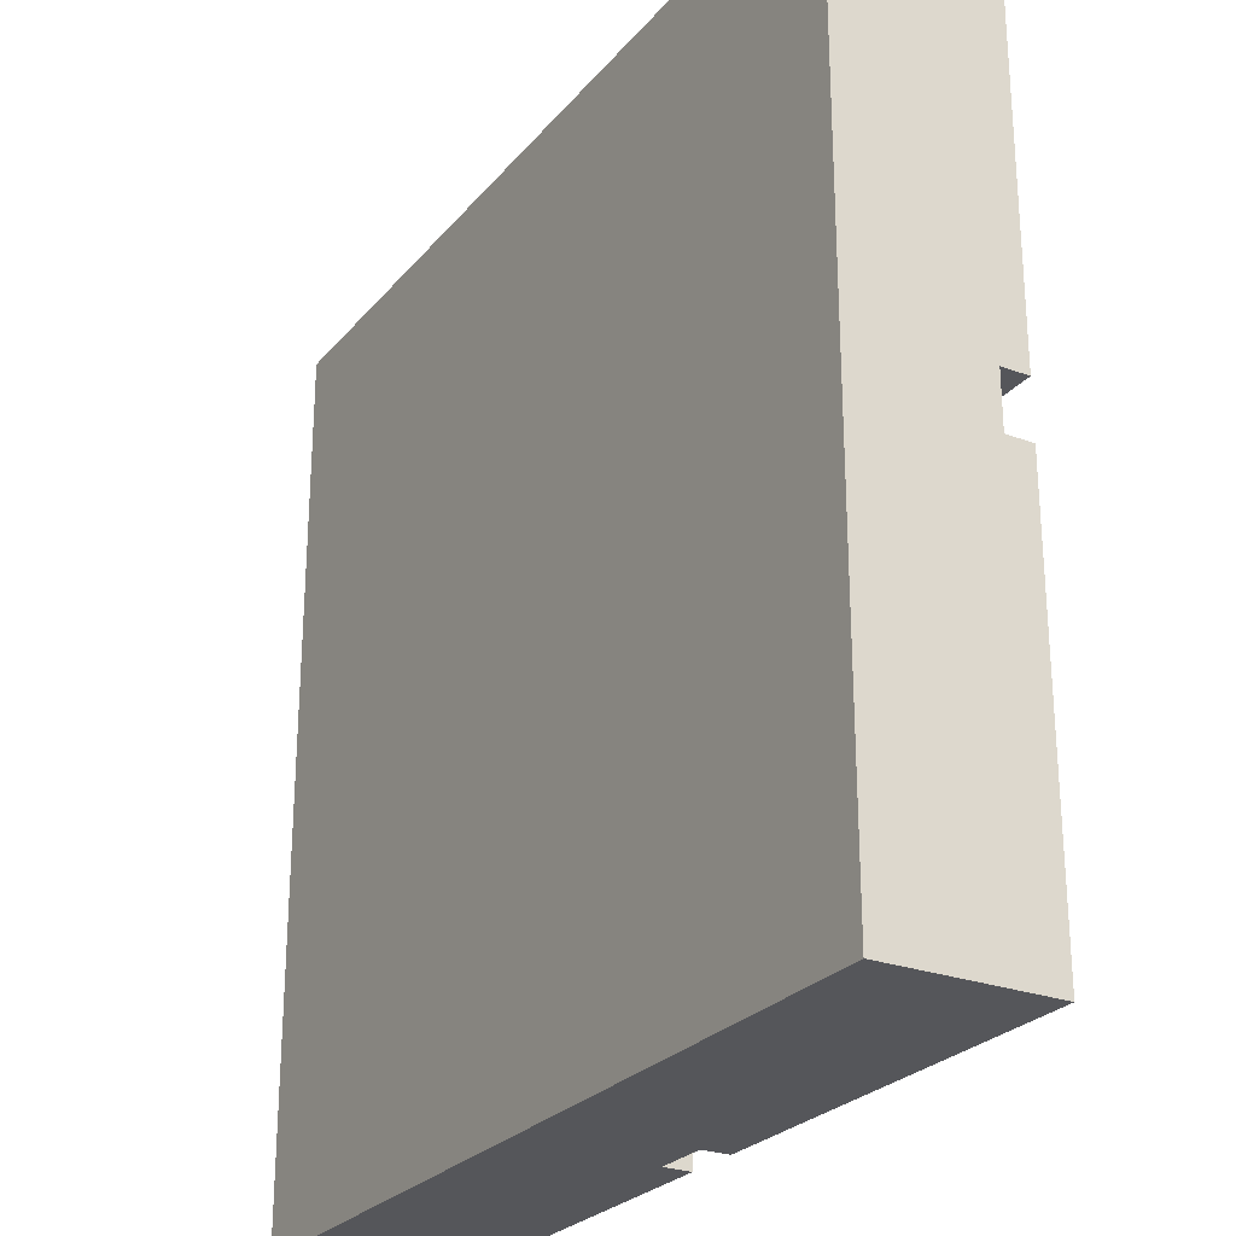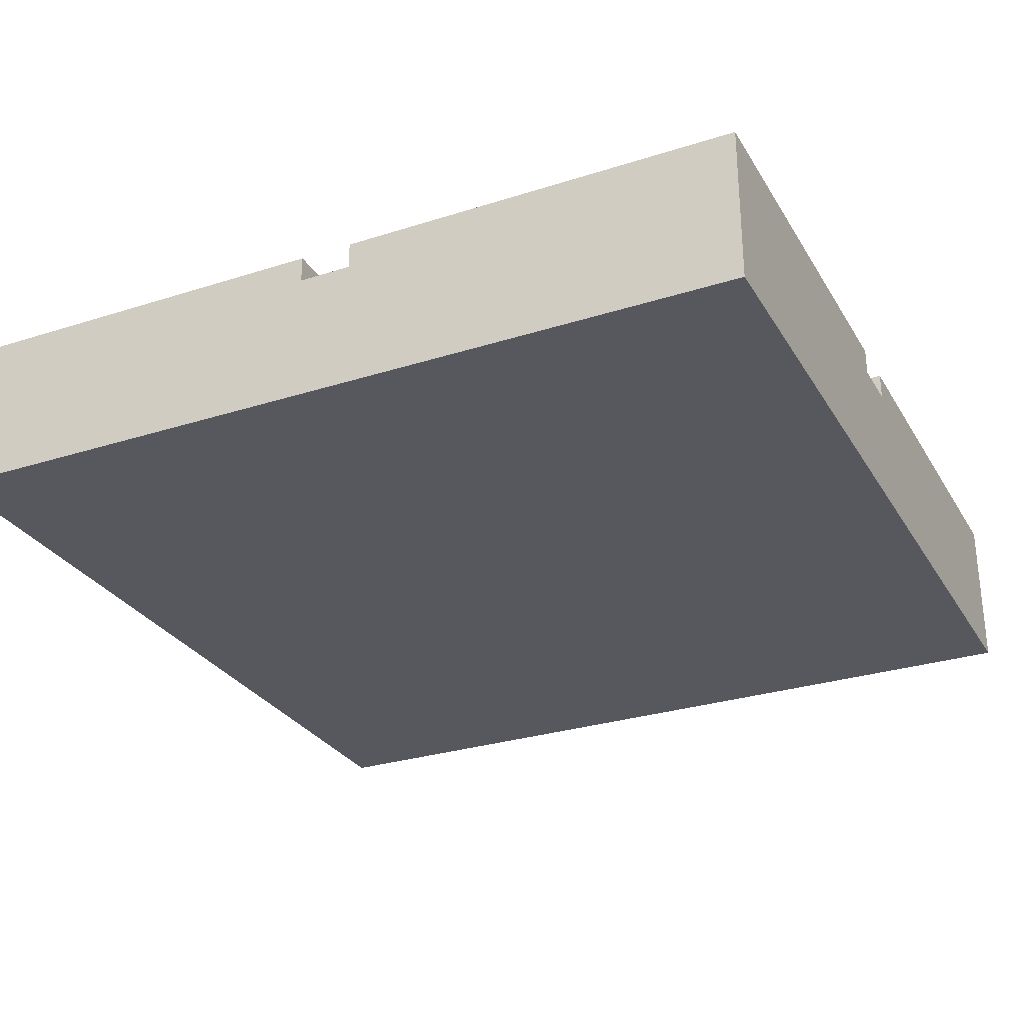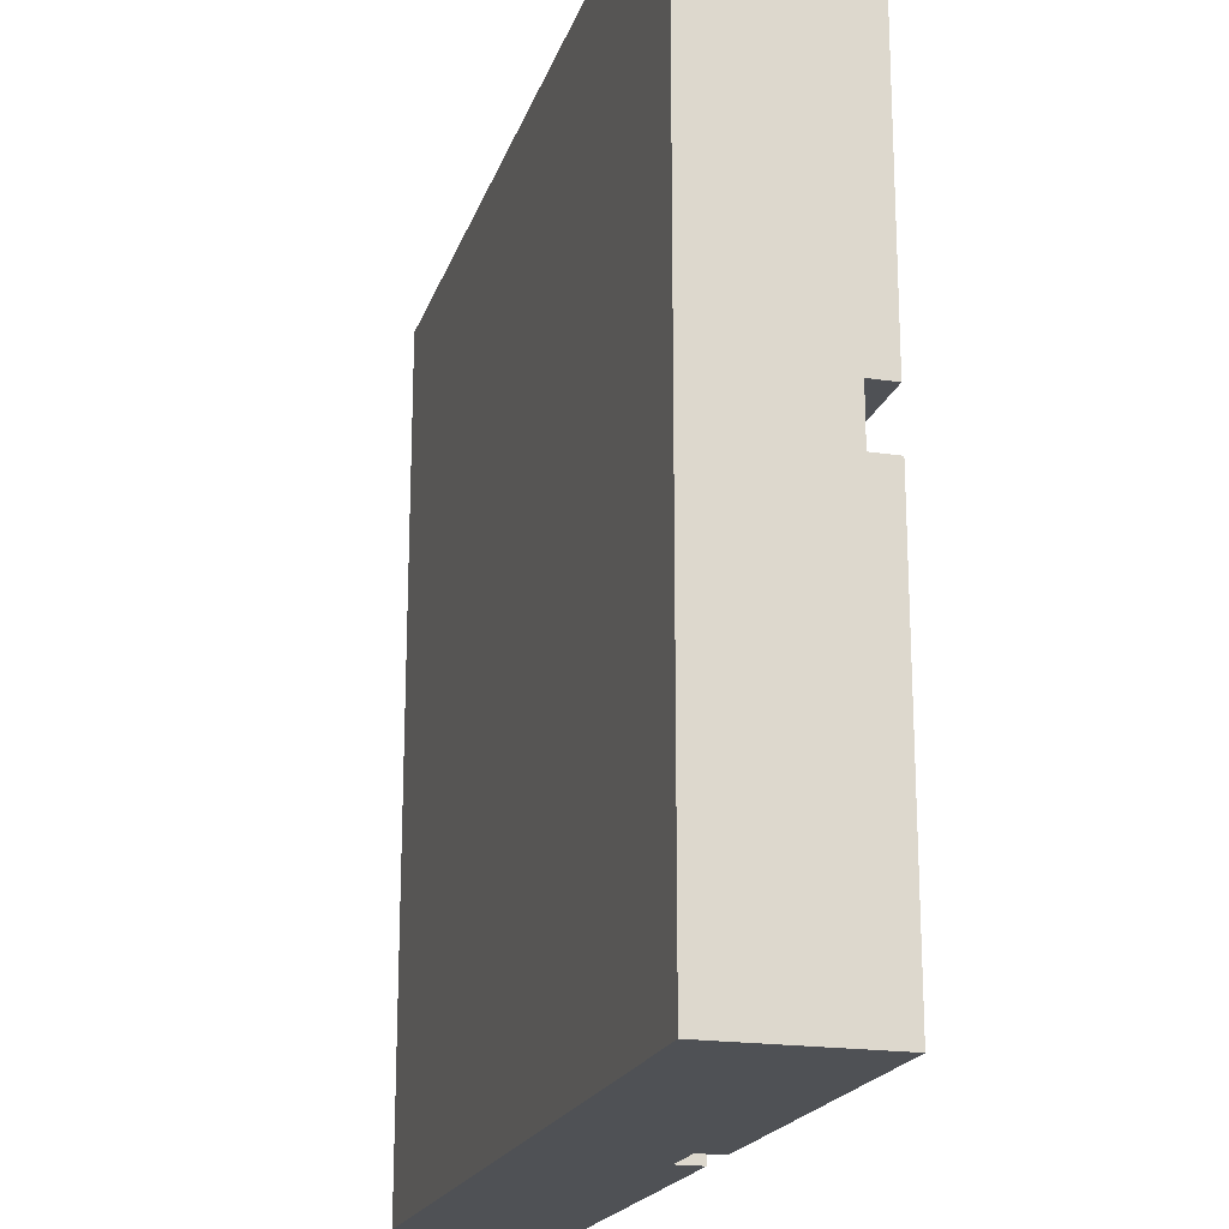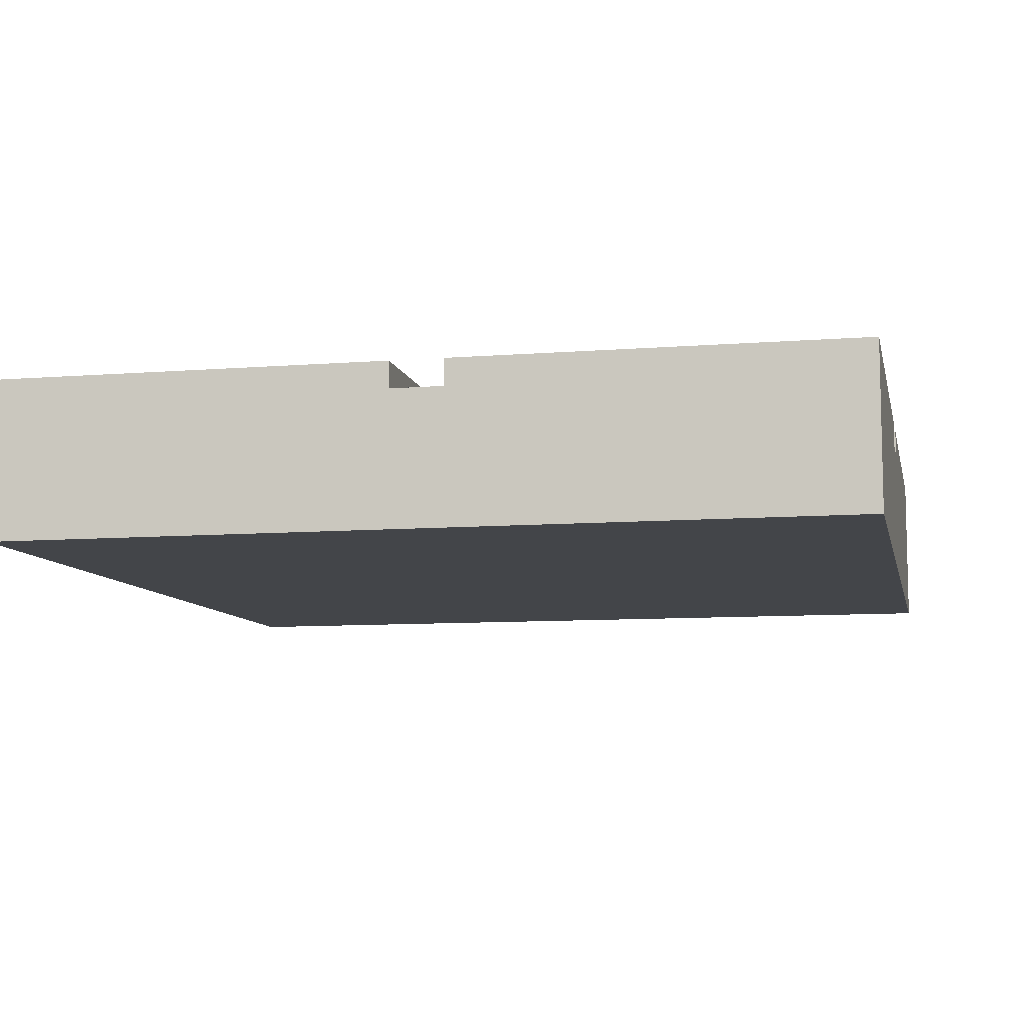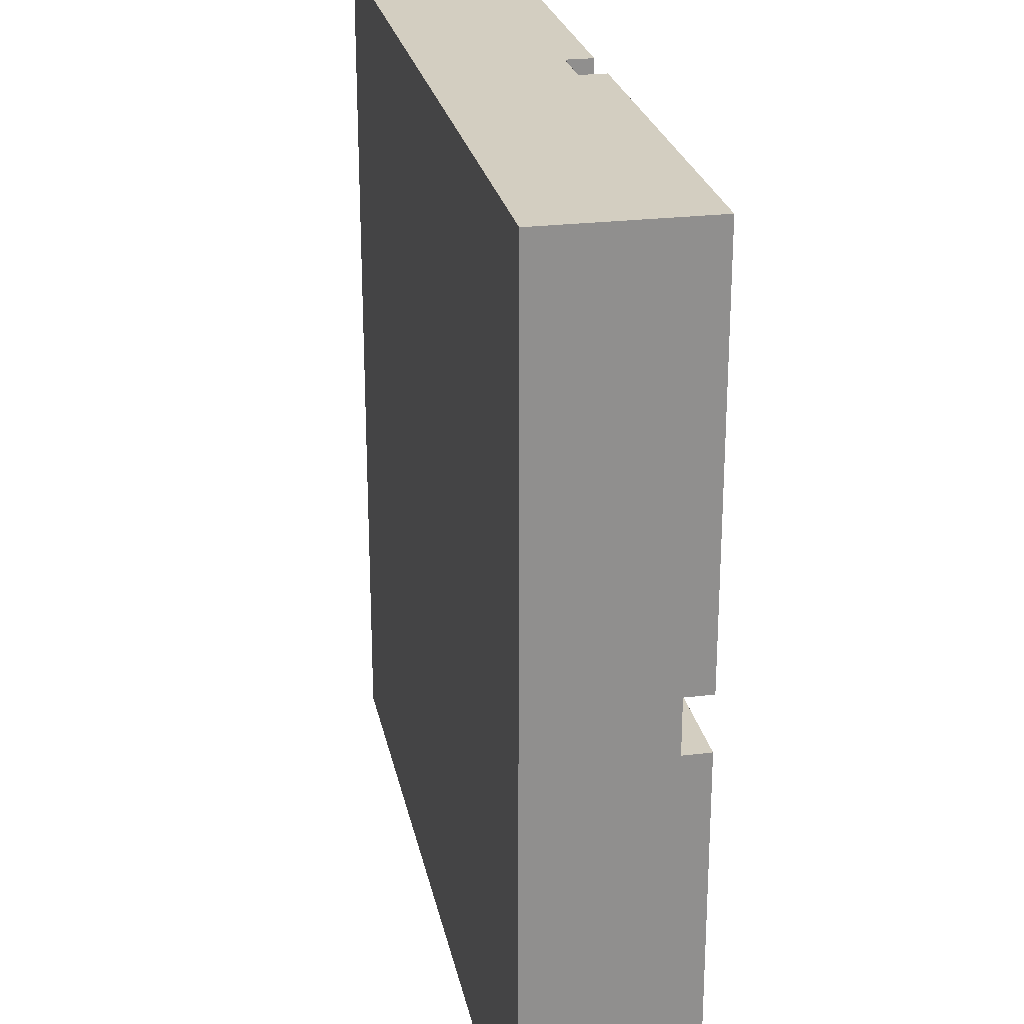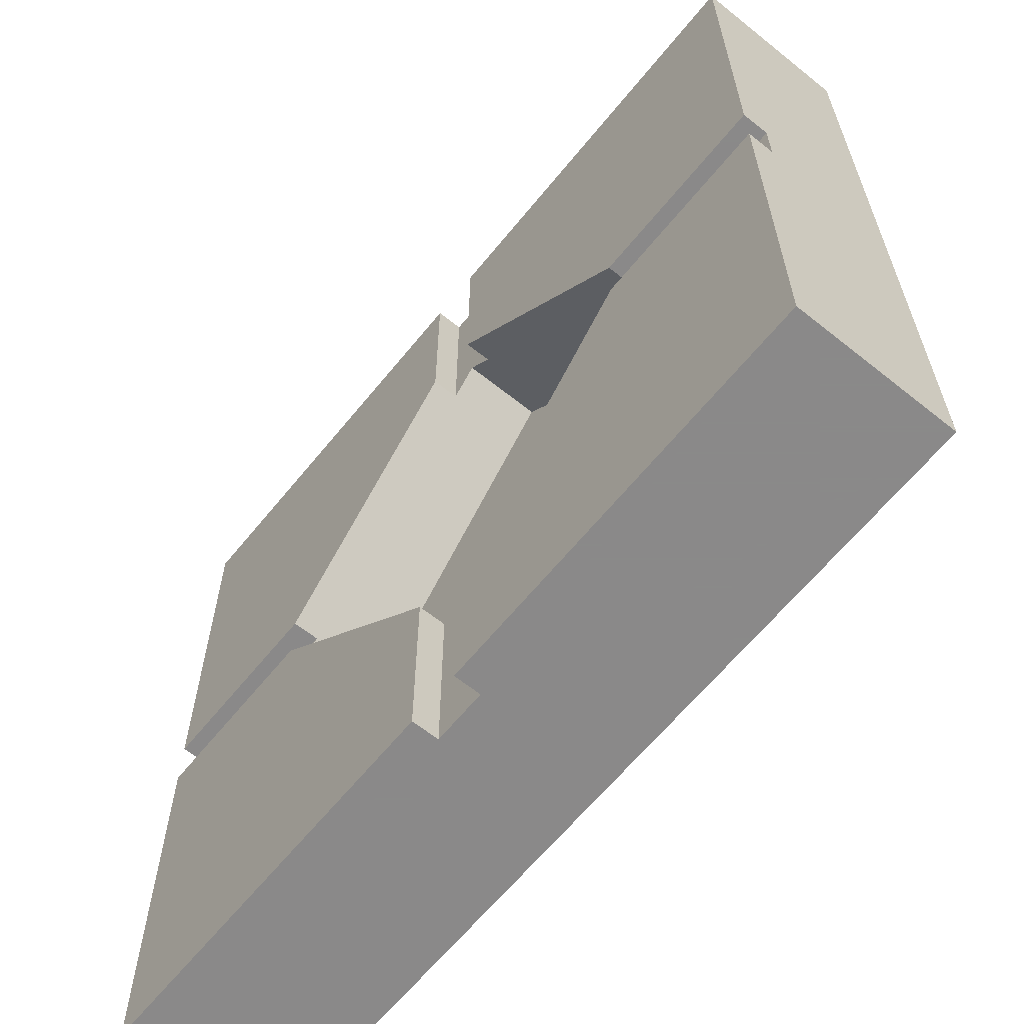
<metadata>
{"format":"obj","ext":"obj","renderer":"f3d","projection":"perspective","resolution":1024,"background":"white","views":[{"elev":-26.0,"azim":59.5,"up":"+Z"},{"elev":-28.9,"azim":-64.6,"up":"+Y"},{"elev":-19.6,"azim":74.3,"up":"+Z"},{"elev":-8.8,"azim":-167.9,"up":"+Y"},{"elev":24.9,"azim":78.7,"up":"+Z"},{"elev":-63.3,"azim":-129.0,"up":"+Z"}]}
</metadata>
<code>
o Powered_West
v -0.2812 0.1563 -0.03125
v -0.5 0.1563 -0.03125
v -0.2812 0.1563 0.03125
v -0.5 0.1563 0.03125
v -0.3125 0.1563 0
f 3 5 4
f 5 1 2
f 5 2 4
o Powered_North
v 0.03125 0.1563 -0.2812
v 0.03125 0.1563 -0.5
v -0.03125 0.1563 -0.2812
v -0.03125 0.1563 -0.5
v 0 0.1563 -0.3125
f 8 10 9
f 10 6 7
f 10 7 9
o Powered_South
v -0.03125 0.1563 0.2812
v -0.03125 0.1563 0.5
v 0.03125 0.1563 0.2812
v 0.03125 0.1563 0.5
v 0 0.1563 0.3125
f 13 15 14
f 15 11 12
f 15 12 14
o Powered_East
v 0.2812 0.1563 0.03125
v 0.5 0.1563 0.03125
v 0.2812 0.1563 -0.03125
v 0.5 0.1563 -0.03125
v 0.3125 0.1563 -0
f 18 20 19
f 20 16 17
f 20 17 19
o xChannel
v -0.5625 0.1562 0.03125
v -0.5625 0.1562 -0.03125
v 0.5625 0.1562 -0.03125
v 0.5625 0.1562 0.03125
v -0.5625 0.2188 0.03125
v -0.5625 0.2188 -0.03125
v 0.5625 0.2188 -0.03125
v 0.5625 0.2188 0.03125
f 26 22 21
f 27 23 22
f 28 24 23
f 25 21 24
f 22 23 24
f 27 26 25
f 25 26 21
f 26 27 22
f 27 28 23
f 28 25 24
f 21 22 24
f 28 27 25
o yChannel
v -0.03125 0.1562 0.5625
v -0.03125 0.1562 -0.5625
v 0.03125 0.1562 -0.5625
v 0.03125 0.1562 0.5625
v -0.03125 0.2188 0.5625
v -0.03125 0.2188 -0.5625
v 0.03125 0.2188 -0.5625
v 0.03125 0.2188 0.5625
f 34 30 29
f 35 31 30
f 36 32 31
f 33 29 32
f 30 31 32
f 35 34 33
f 33 34 29
f 34 35 30
f 35 36 31
f 36 33 32
f 29 30 32
f 36 35 33
o ConditionalInstalled_Conditional
v 0 0.0625 0.3125
v -0.3125 0.0625 0
v 0 0.0625 -0.3125
v 0.3125 0.0625 0
v 0 0.25 0.3125
v -0.3125 0.25 0
v 0 0.25 -0.3125
v 0.3125 0.25 0
f 42 38 37
f 43 39 38
f 44 40 39
f 41 37 40
f 38 39 40
f 43 42 41
f 41 42 37
f 42 43 38
f 43 44 39
f 44 41 40
f 37 38 40
f 44 43 41
o Plate
v -0.5 0.1875 0.5
v -0.5 0.1875 0.03125
v -0.5 0.1562 0.03125
v -0.5 0.1562 -0.03125
v -0.5 0.1875 -0.03125
v -0.5 0.1875 -0.5
v -0.5 0 -0.5
v -0.5 0 0.5
v 0.5 0.1875 0.5
v 0.03125 0.1875 0.5
v 0.03125 0.1562 0.5
v -0.03125 0.1562 0.5
v -0.03125 0.1875 0.5
v 0.5 0 0.5
v -0.2812 0.1875 0.03125
v -0.03125 0.1875 0.2812
v -0.2812 0.1562 0.03125
v -0.3125 0.1562 0
v -0.2812 0.1562 -0.03125
v -0.2812 0.1875 -0.03125
v -0.03125 0.1875 -0.2812
v -0.03125 0.1875 -0.5
v -0.03125 0.1562 -0.5
v 0.03125 0.1562 -0.5
v 0.03125 0.1875 -0.5
v 0.5 0.1875 -0.5
v 0.5 0 -0.5
v 0.5 0.1875 -0.03125
v 0.5 0.1562 -0.03125
v 0.5 0.1562 0.03125
v 0.5 0.1875 0.03125
v 0.03125 0.1875 0.2812
v 0.2812 0.1875 0.03125
v 0.03125 0.1562 0.2812
v 0 0.1562 0.3125
v -0.03125 0.1562 0.2812
v -0.03125 0.1562 -0.2812
v 0.03125 0.1562 -0.2812
v 0 0.1562 -0.3125
v 0.03125 0.1875 -0.2812
v 0.2812 0.1875 -0.03125
v 0.2812 0.1562 -0.03125
v 0.2812 0.1562 0.03125
v 0.3125 0.1562 0
v 0 0.0625 0.3125
v -0.3125 0.0625 0
v 0 0.0625 -0.3125
v 0.3125 0.0625 0
f 47 48 52
f 55 56 58
f 57 60 45
f 47 46 59
f 47 61 62
f 49 48 63
f 49 64 50
f 67 68 51
f 51 71 58
f 73 74 71
f 75 77 53
f 55 54 76
f 55 78 79
f 57 56 80
f 67 66 65
f 81 83 67
f 69 68 82
f 69 84 70
f 73 72 85
f 86 88 73
f 75 74 87
f 80 79 89
f 63 62 90
f 92 91 90
f 87 88 92
f 82 83 91
f 46 47 45
f 48 49 50
f 52 48 51
f 56 57 45
f 47 52 45
f 54 55 53
f 48 50 51
f 58 56 52
f 61 47 59
f 55 58 53
f 46 45 59
f 56 45 52
f 45 60 59
f 47 62 48
f 64 49 63
f 66 50 65
f 62 63 48
f 66 67 50
f 50 64 65
f 68 69 70
f 51 68 71
f 72 73 70
f 67 51 50
f 52 51 58
f 68 70 71
f 74 75 53
f 71 74 58
f 78 55 76
f 73 71 70
f 54 53 76
f 74 53 58
f 53 77 76
f 55 79 56
f 60 57 80
f 81 67 65
f 79 80 56
f 83 82 68
f 84 69 82
f 72 70 85
f 83 68 67
f 86 73 85
f 70 84 85
f 88 87 74
f 77 75 87
f 90 62 61
f 88 74 73
f 61 59 60
f 91 83 81
f 89 90 61
f 61 60 80
f 61 80 89
f 81 65 64
f 89 92 90
f 90 91 81
f 81 64 63
f 81 63 90
f 89 79 78
f 78 76 77
f 92 88 86
f 92 89 78
f 78 77 87
f 78 87 92
f 86 85 84
f 91 92 86
f 86 84 82
f 86 82 91

</code>
